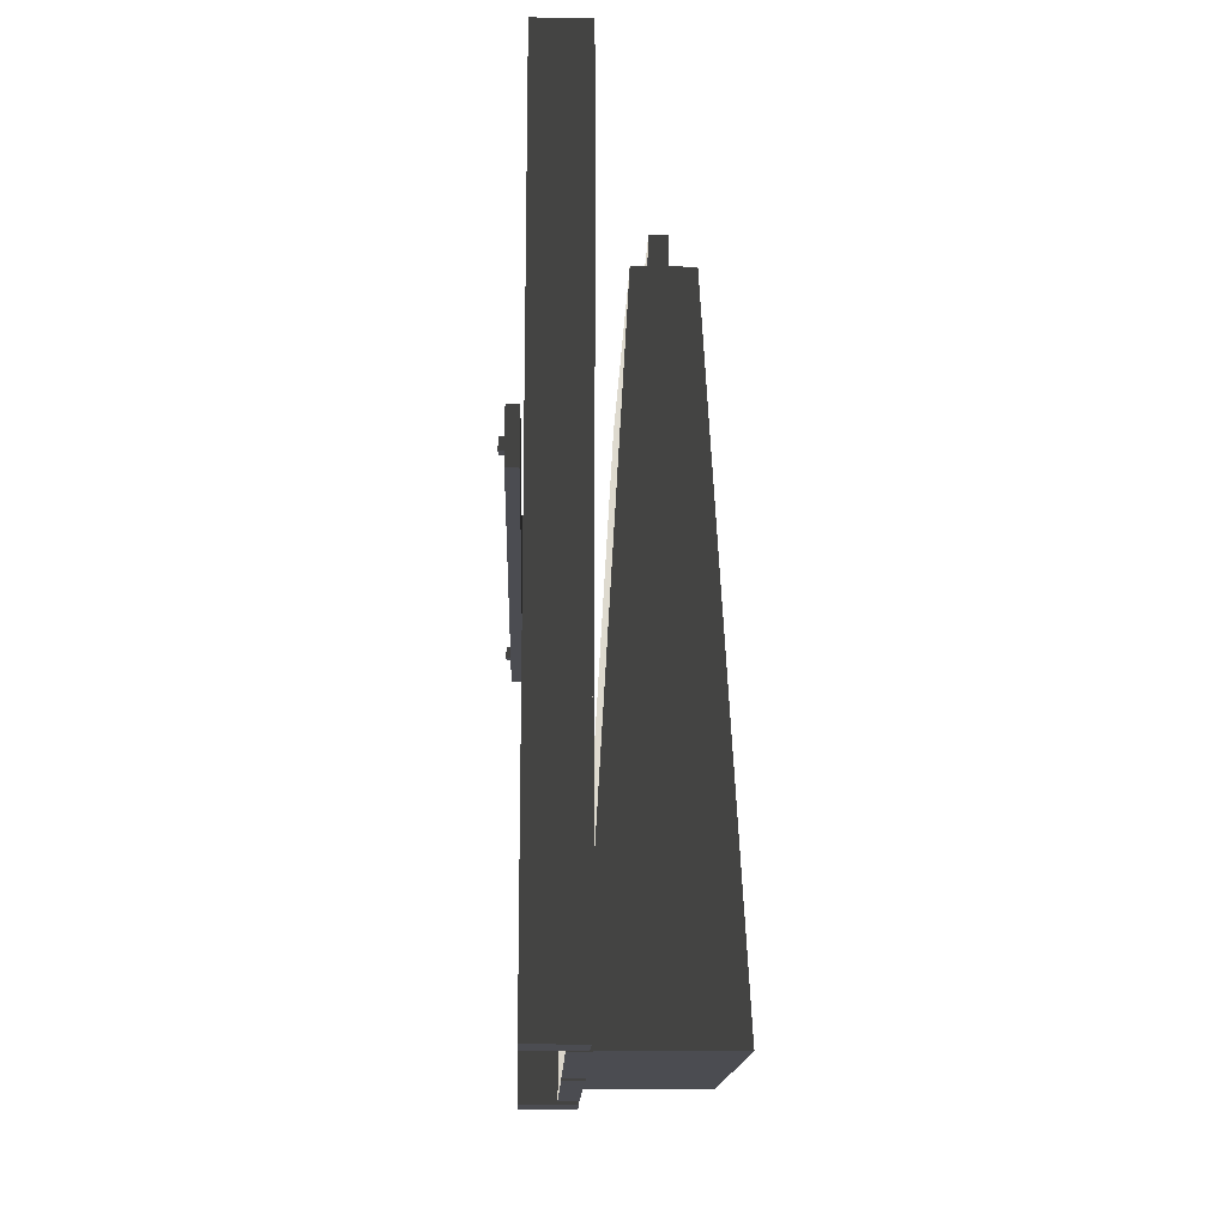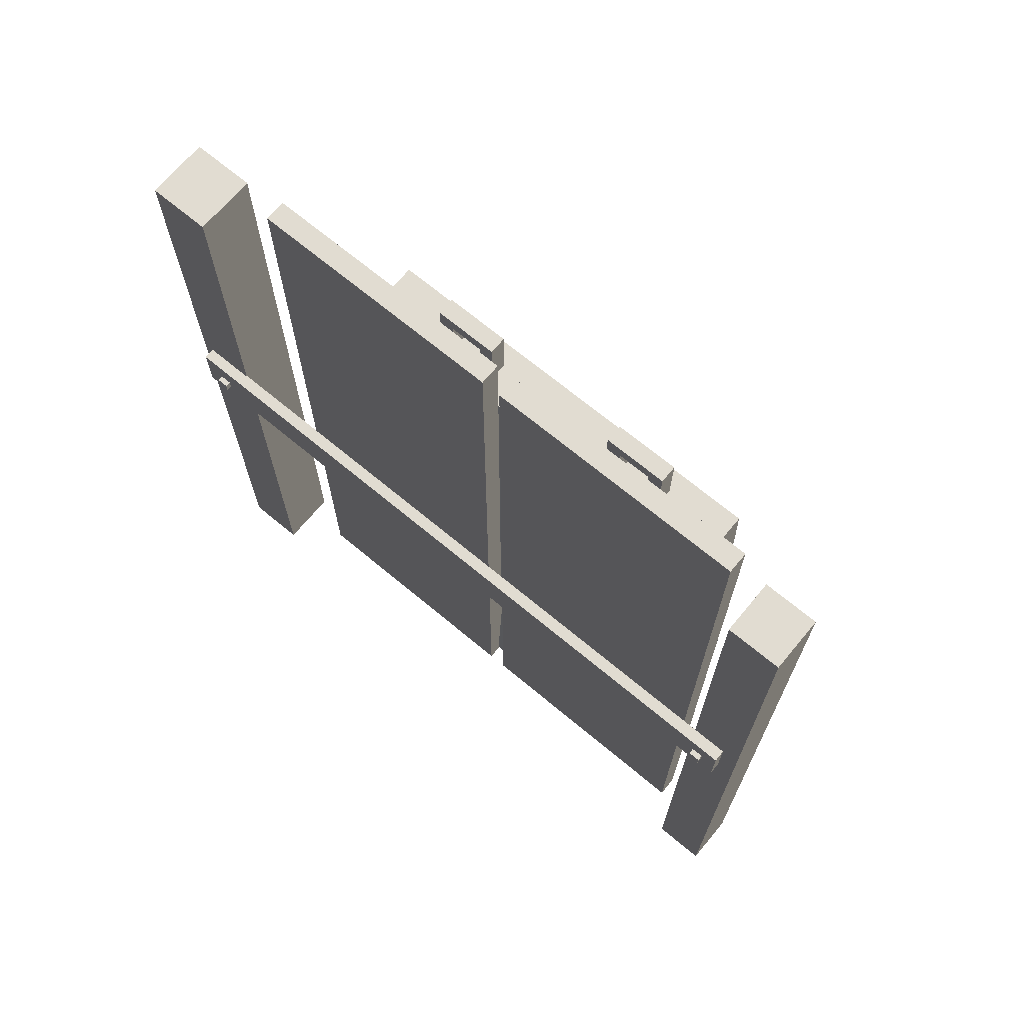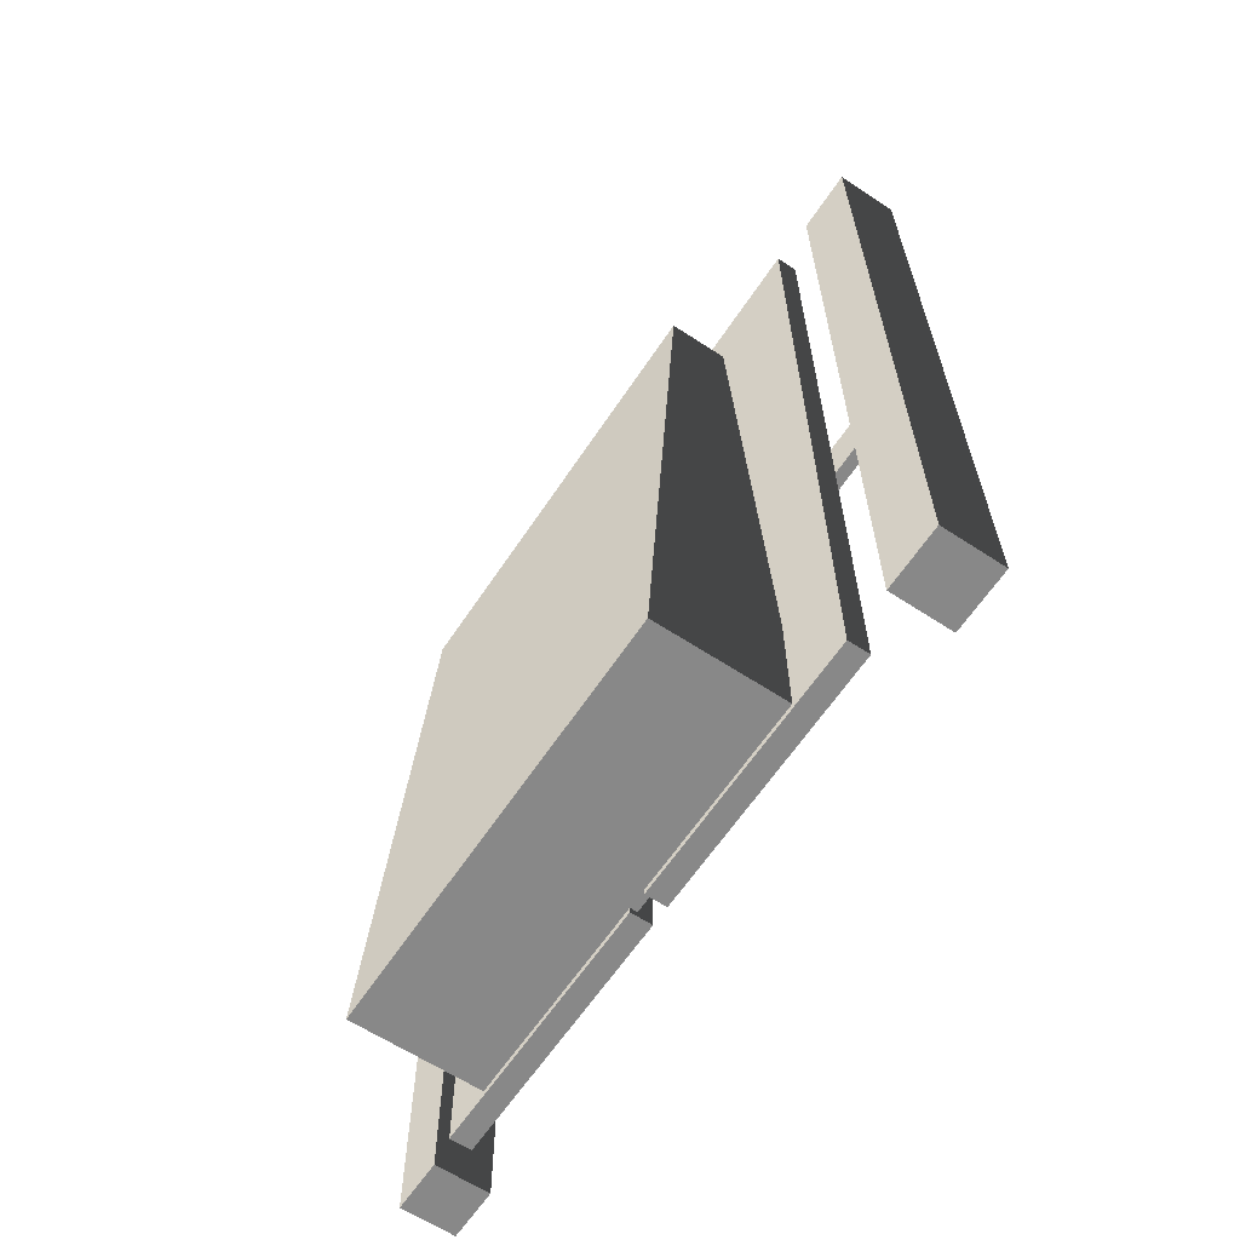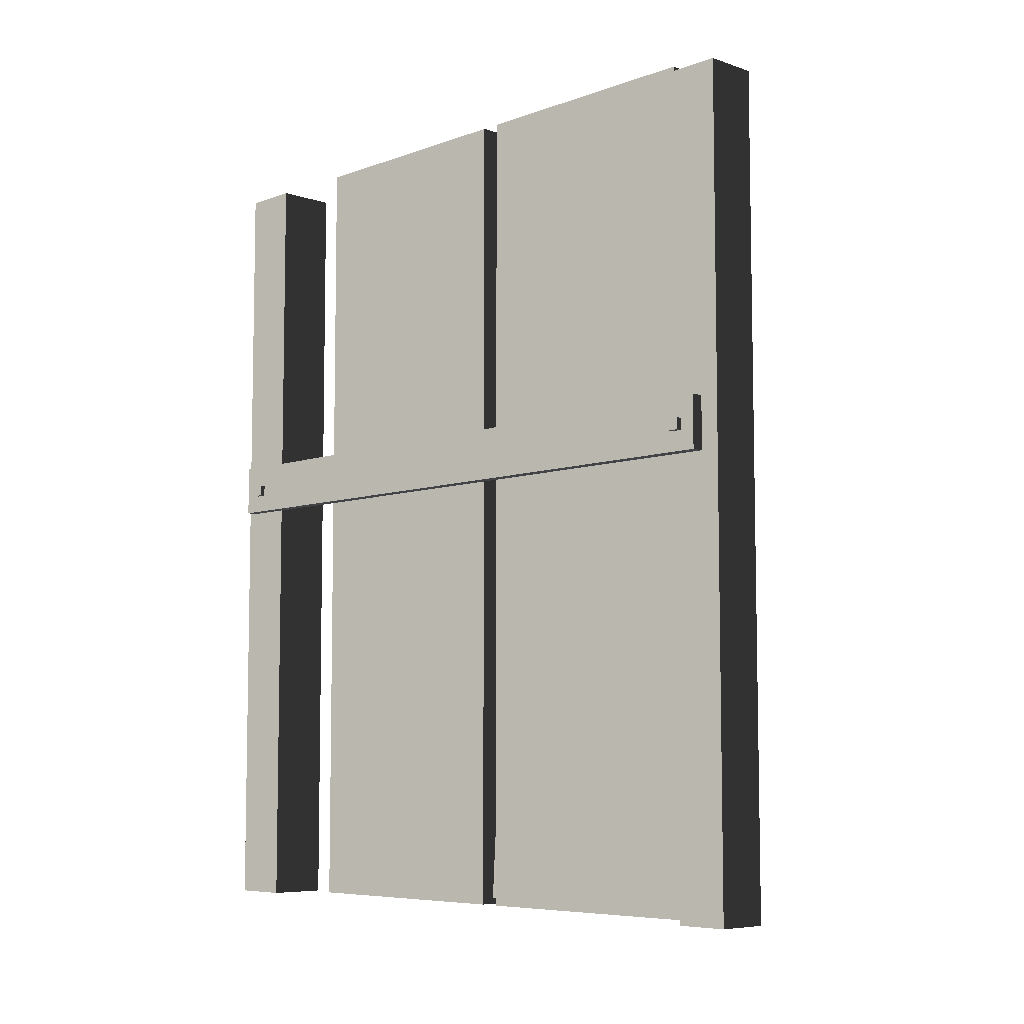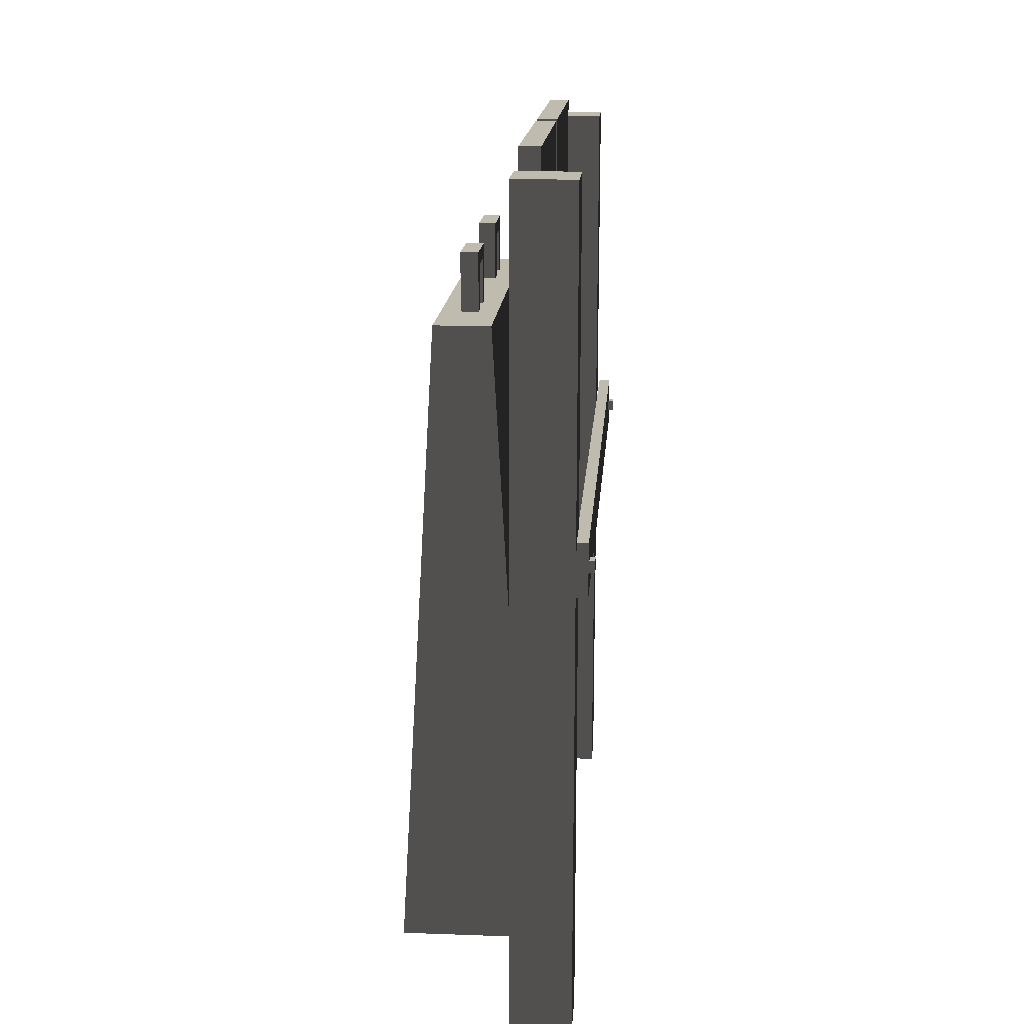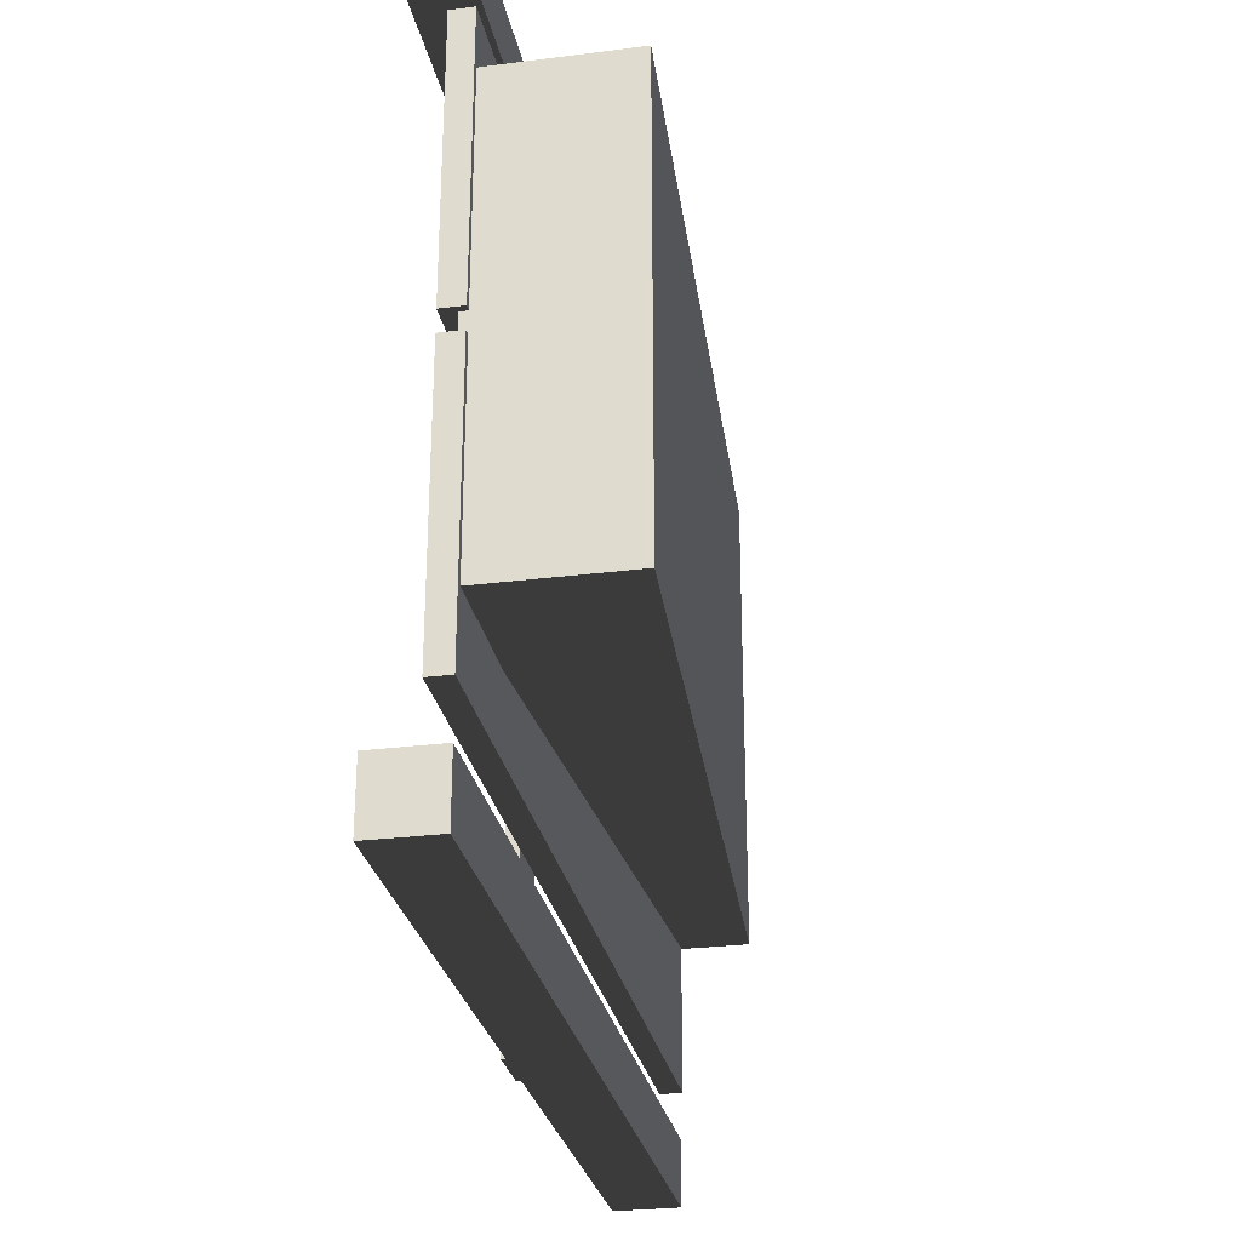
<metadata>
{"format":"obj","ext":"obj","renderer":"f3d","projection":"perspective","resolution":1024,"background":"white","views":[{"elev":-15.3,"azim":-1.9,"up":"+Y"},{"elev":69.1,"azim":-50.2,"up":"+Y"},{"elev":-62.9,"azim":146.4,"up":"+Y"},{"elev":-6.9,"azim":-43.7,"up":"+Y"},{"elev":16.1,"azim":-175.8,"up":"+Y"},{"elev":-28.0,"azim":10.9,"up":"+Z"}]}
</metadata>
<code>
v 0.02863 2.842e-14 5.464
v 0.4294 2.842e-14 5.464
v 0.4294 6.168 5.464
v 0.02863 6.168 5.464
v 0.4294 2.842e-14 5.464
v 0.4294 2.842e-14 5.063
v 0.4294 6.168 5.063
v 0.4294 6.168 5.464
v 0.4294 2.842e-14 5.063
v 0.02863 2.842e-14 5.063
v 0.02863 6.168 5.063
v 0.4294 6.168 5.063
v 0.02863 2.842e-14 5.063
v 0.02863 2.842e-14 5.464
v 0.02863 6.168 5.464
v 0.02863 6.168 5.063
v 0.02863 6.168 5.464
v 0.4294 6.168 5.464
v 0.4294 6.168 5.063
v 0.02863 6.168 5.063
v 0.02863 2.842e-14 5.063
v 0.4294 2.842e-14 5.063
v 0.4294 2.842e-14 5.464
v 0.02863 2.842e-14 5.464
v 0.9647 5.429 3.951
v 0.8289 5.429 3.951
v 0.8289 4.897 3.951
v 0.9647 4.897 3.951
v 0.8289 5.429 3.458
v 0.9647 5.429 3.458
v 0.9647 4.897 3.458
v 0.8289 4.897 3.458
v 0.9647 5.429 3.458
v 0.8289 5.429 3.458
v 0.8289 5.429 3.951
v 0.9647 5.429 3.951
v 0.8289 5.429 3.951
v 0.8289 4.897 3.834
v 0.8289 4.897 3.951
v 0.8289 5.322 3.834
v 0.8289 5.429 3.458
v 0.8289 5.322 3.575
v 0.8289 4.897 3.458
v 0.8289 4.897 3.575
v 0.9647 5.429 3.458
v 0.9647 4.897 3.575
v 0.9647 4.897 3.458
v 0.9647 5.322 3.575
v 0.9647 5.429 3.951
v 0.9647 5.322 3.834
v 0.9647 4.897 3.951
v 0.9647 4.897 3.834
v 0.8289 4.897 3.575
v 0.9647 4.897 3.575
v 0.9647 5.322 3.575
v 0.8289 5.322 3.575
v 0.8289 5.322 3.575
v 0.9647 5.322 3.575
v 0.9647 5.322 3.834
v 0.8289 5.322 3.834
v 0.8289 4.897 3.834
v 0.8289 5.322 3.834
v 0.9647 5.322 3.834
v 0.9647 4.897 3.834
v 0.9647 5.429 2.382
v 0.8289 5.429 2.382
v 0.8289 4.897 2.382
v 0.9647 4.897 2.382
v 0.8289 5.429 1.888
v 0.9647 5.429 1.888
v 0.9647 4.897 1.888
v 0.8289 4.897 1.888
v 0.9647 5.429 1.888
v 0.8289 5.429 1.888
v 0.8289 5.429 2.382
v 0.9647 5.429 2.382
v 0.8289 5.429 2.382
v 0.8289 4.897 2.265
v 0.8289 4.897 2.382
v 0.8289 5.322 2.265
v 0.8289 5.429 1.888
v 0.8289 5.322 2.006
v 0.8289 4.897 1.888
v 0.8289 4.897 2.006
v 0.9647 5.429 1.888
v 0.9647 4.897 2.006
v 0.9647 4.897 1.888
v 0.9647 5.322 2.006
v 0.9647 5.429 2.382
v 0.9647 5.322 2.265
v 0.9647 4.897 2.382
v 0.9647 4.897 2.265
v 0.8289 4.897 2.006
v 0.9647 4.897 2.006
v 0.9647 5.322 2.006
v 0.8289 5.322 2.006
v 0.8289 5.322 2.006
v 0.9647 5.322 2.006
v 0.9647 5.322 2.265
v 0.8289 5.322 2.265
v 0.8289 4.897 2.265
v 0.8289 5.322 2.265
v 0.9647 5.322 2.265
v 0.9647 4.897 2.265
v 1.401 0.05464 4.471
v 1.117 4.979 4.471
v 0.6841 4.979 4.471
v 0.4007 0.05464 4.471
v 1.117 4.979 4.471
v 1.117 4.979 1.315
v 0.6841 4.979 1.315
v 0.6841 4.979 4.471
v 1.117 4.979 1.315
v 1.401 0.05464 1.315
v 0.4007 0.05464 1.315
v 0.6841 4.979 1.315
v 1.401 0.05464 1.315
v 1.401 0.05464 4.471
v 0.4007 0.05464 4.471
v 0.4007 0.05464 1.315
v 0.4007 0.05464 4.471
v 0.6841 4.979 4.471
v 0.6841 4.979 1.315
v 0.4007 0.05464 1.315
v 1.401 0.05464 1.315
v 1.117 4.979 1.315
v 1.117 4.979 4.471
v 1.401 0.05464 4.471
v 0.454 0.00889 2.907
v 0.454 6.326 2.907
v 0.454 6.326 4.851
v 0.454 0.00889 4.851
v 0.454 6.326 2.907
v 0.2954 6.326 2.907
v 0.2954 6.326 4.851
v 0.454 6.326 4.851
v 0.2954 6.326 2.907
v 0.2954 0.00889 2.907
v 0.2954 0.00889 4.851
v 0.2954 6.326 4.851
v 0.2954 0.00889 2.907
v 0.454 0.00889 2.907
v 0.454 0.00889 4.851
v 0.2954 0.00889 4.851
v 0.454 0.00889 4.851
v 0.454 6.326 4.851
v 0.2954 6.326 4.851
v 0.2954 0.00889 4.851
v 0.2954 0.00889 2.907
v 0.2954 6.326 2.907
v 0.454 6.326 2.907
v 0.454 0.00889 2.907
v 0.454 0.00889 0.8165
v 0.454 6.326 0.8165
v 0.454 6.326 2.761
v 0.454 0.00889 2.761
v 0.454 6.326 0.8165
v 0.2954 6.326 0.8165
v 0.2954 6.326 2.761
v 0.454 6.326 2.761
v 0.2954 6.326 0.8165
v 0.2954 0.00889 0.8165
v 0.2954 0.00889 2.761
v 0.2954 6.326 2.761
v 0.2954 0.00889 0.8165
v 0.454 0.00889 0.8165
v 0.454 0.00889 2.761
v 0.2954 0.00889 2.761
v 0.454 0.00889 2.761
v 0.454 6.326 2.761
v 0.2954 6.326 2.761
v 0.2954 0.00889 2.761
v 0.2954 0.00889 0.8165
v 0.2954 6.326 0.8165
v 0.454 6.326 0.8165
v 0.454 0.00889 0.8165
v 0.005943 3.718 5.337
v -0.084 3.718 5.337
v -0.084 3.323 5.337
v 0.005943 3.323 5.337
v -0.084 3.718 5.337
v -0.084 3.718 0.07983
v -0.084 3.323 0.07983
v -0.084 3.323 5.337
v -0.084 3.718 0.07983
v 0.005943 3.718 0.07983
v 0.005943 3.323 0.07983
v -0.084 3.323 0.07983
v 0.005943 3.718 0.07983
v 0.005943 3.718 5.337
v 0.005943 3.323 5.337
v 0.005943 3.323 0.07983
v 0.005943 3.323 5.337
v -0.084 3.323 5.337
v -0.084 3.323 0.07983
v 0.005943 3.323 0.07983
v 0.005943 3.718 0.07983
v -0.084 3.718 0.07983
v -0.084 3.718 5.337
v 0.005943 3.718 5.337
v -0.07426 3.558 5.221
v -0.125 3.558 5.221
v -0.125 3.472 5.221
v -0.07426 3.472 5.221
v -0.125 3.558 5.221
v -0.125 3.558 5.135
v -0.125 3.472 5.135
v -0.125 3.472 5.221
v -0.125 3.558 5.135
v -0.07426 3.558 5.135
v -0.07426 3.472 5.135
v -0.125 3.472 5.135
v -0.07426 3.558 5.135
v -0.07426 3.558 5.221
v -0.07426 3.472 5.221
v -0.07426 3.472 5.135
v -0.07426 3.472 5.221
v -0.125 3.472 5.221
v -0.125 3.472 5.135
v -0.07426 3.472 5.135
v -0.07426 3.558 5.135
v -0.125 3.558 5.135
v -0.125 3.558 5.221
v -0.07426 3.558 5.221
v -0.07426 3.546 0.3142
v -0.125 3.546 0.3142
v -0.125 3.46 0.3142
v -0.07426 3.46 0.3142
v -0.125 3.546 0.3142
v -0.125 3.546 0.2281
v -0.125 3.46 0.2281
v -0.125 3.46 0.3142
v -0.125 3.546 0.2281
v -0.07426 3.546 0.2281
v -0.07426 3.46 0.2281
v -0.125 3.46 0.2281
v -0.07426 3.546 0.2281
v -0.07426 3.546 0.3142
v -0.07426 3.46 0.3142
v -0.07426 3.46 0.2281
v -0.07426 3.46 0.3142
v -0.125 3.46 0.3142
v -0.125 3.46 0.2281
v -0.07426 3.46 0.2281
v -0.07426 3.546 0.2281
v -0.125 3.546 0.2281
v -0.125 3.546 0.3142
v -0.07426 3.546 0.3142
v 0 2.842e-14 0.458
v 0.458 2.842e-14 0.458
v 0.458 6.198 0.458
v 0 6.198 0.458
v 0.458 2.842e-14 0.458
v 0.458 2.842e-14 0
v 0.458 6.198 0
v 0.458 6.198 0.458
v 0.458 2.842e-14 0
v 0 2.842e-14 0
v 0 6.198 0
v 0.458 6.198 0
v 0 2.842e-14 0
v 0 2.842e-14 0.458
v 0 6.198 0.458
v 0 6.198 0
v 0 6.198 0.458
v 0.458 6.198 0.458
v 0.458 6.198 0
v 0 6.198 0
v 0 2.842e-14 0
v 0.458 2.842e-14 0
v 0.458 2.842e-14 0.458
v 0 2.842e-14 0.458
f 2 3 1
f 3 4 1
f 6 7 5
f 7 8 5
f 10 11 9
f 11 12 9
f 14 15 13
f 15 16 13
f 18 19 17
f 19 20 17
f 22 23 21
f 23 24 21
f 26 27 25
f 27 28 25
f 30 31 29
f 31 32 29
f 34 35 33
f 35 36 33
f 38 39 37
f 40 38 37
f 40 37 41
f 42 40 41
f 42 41 43
f 44 42 43
f 46 47 45
f 48 46 45
f 48 45 49
f 50 48 49
f 50 49 51
f 52 50 51
f 54 55 53
f 55 56 53
f 58 59 57
f 59 60 57
f 62 63 61
f 63 64 61
f 66 67 65
f 67 68 65
f 70 71 69
f 71 72 69
f 74 75 73
f 75 76 73
f 78 79 77
f 80 78 77
f 80 77 81
f 82 80 81
f 82 81 83
f 84 82 83
f 86 87 85
f 88 86 85
f 88 85 89
f 90 88 89
f 90 89 91
f 92 90 91
f 94 95 93
f 95 96 93
f 98 99 97
f 99 100 97
f 102 103 101
f 103 104 101
f 106 107 105
f 107 108 105
f 110 111 109
f 111 112 109
f 114 115 113
f 115 116 113
f 118 119 117
f 119 120 117
f 122 123 121
f 123 124 121
f 126 127 125
f 127 128 125
f 130 131 129
f 131 132 129
f 134 135 133
f 135 136 133
f 138 139 137
f 139 140 137
f 142 143 141
f 143 144 141
f 146 147 145
f 147 148 145
f 150 151 149
f 151 152 149
f 154 155 153
f 155 156 153
f 158 159 157
f 159 160 157
f 162 163 161
f 163 164 161
f 166 167 165
f 167 168 165
f 170 171 169
f 171 172 169
f 174 175 173
f 175 176 173
f 178 179 177
f 179 180 177
f 182 183 181
f 183 184 181
f 186 187 185
f 187 188 185
f 190 191 189
f 191 192 189
f 194 195 193
f 195 196 193
f 198 199 197
f 199 200 197
f 202 203 201
f 203 204 201
f 206 207 205
f 207 208 205
f 210 211 209
f 211 212 209
f 214 215 213
f 215 216 213
f 218 219 217
f 219 220 217
f 222 223 221
f 223 224 221
f 226 227 225
f 227 228 225
f 230 231 229
f 231 232 229
f 234 235 233
f 235 236 233
f 238 239 237
f 239 240 237
f 242 243 241
f 243 244 241
f 246 247 245
f 247 248 245
f 250 251 249
f 251 252 249
f 254 255 253
f 255 256 253
f 258 259 257
f 259 260 257
f 262 263 261
f 263 264 261
f 266 267 265
f 267 268 265
f 270 271 269
f 271 272 269

</code>
